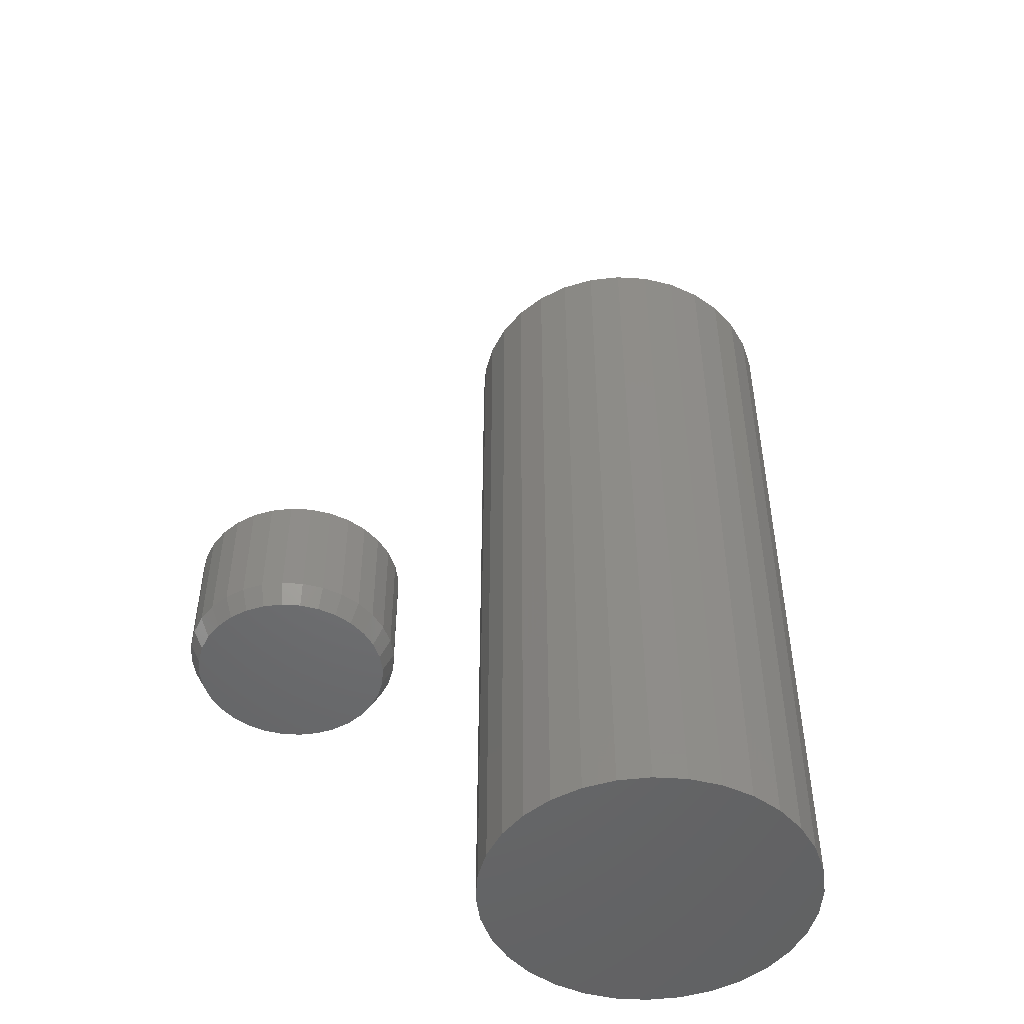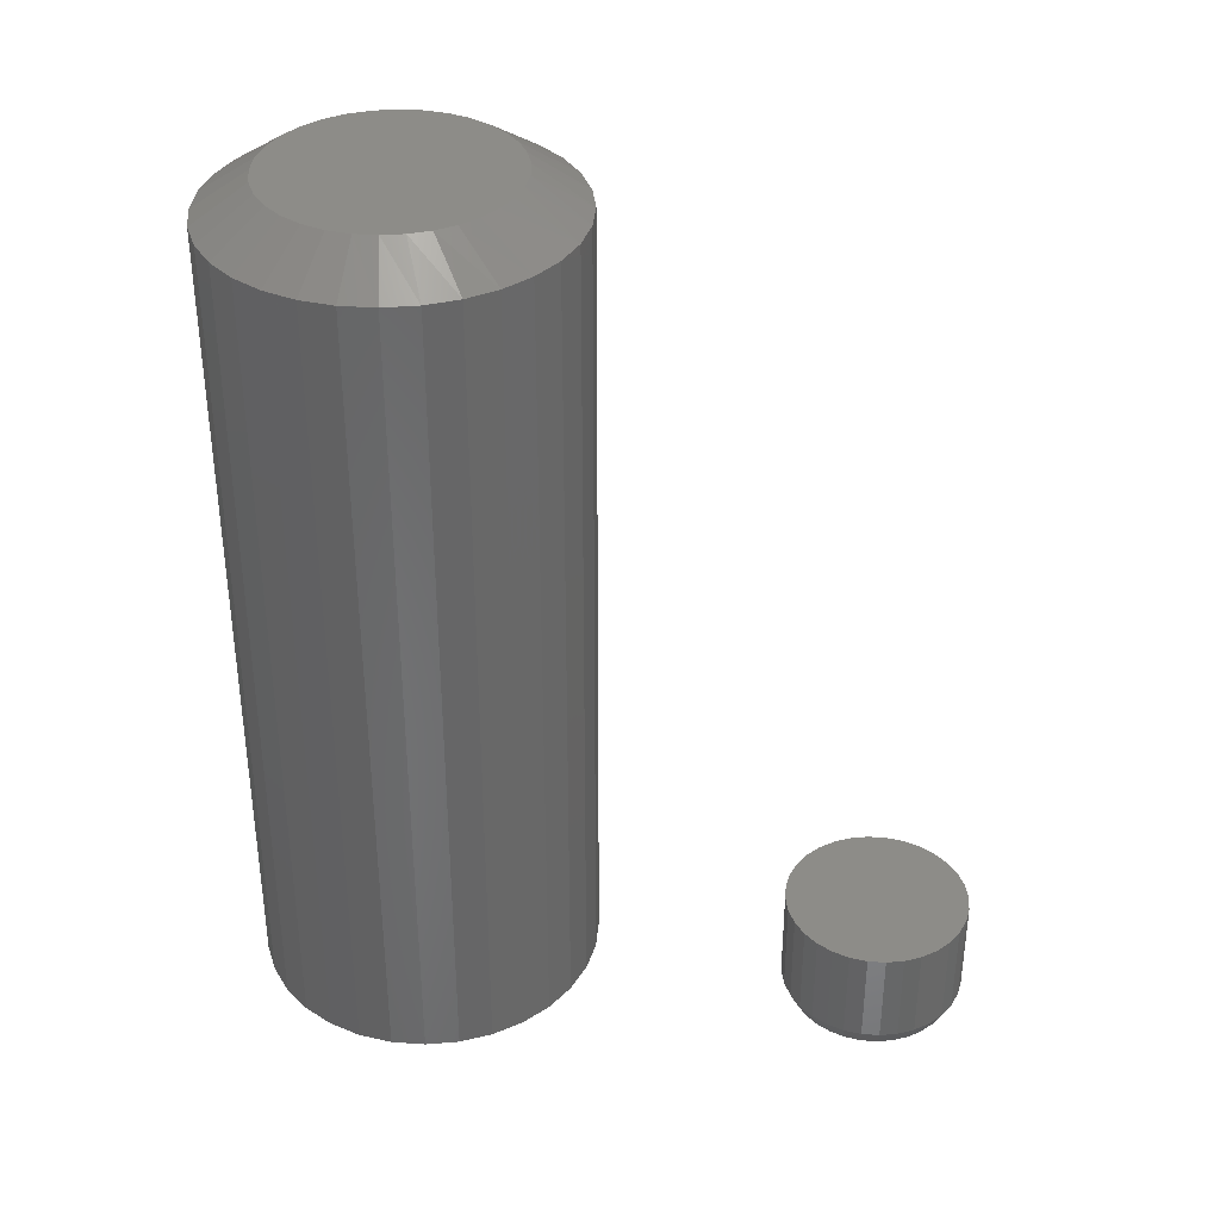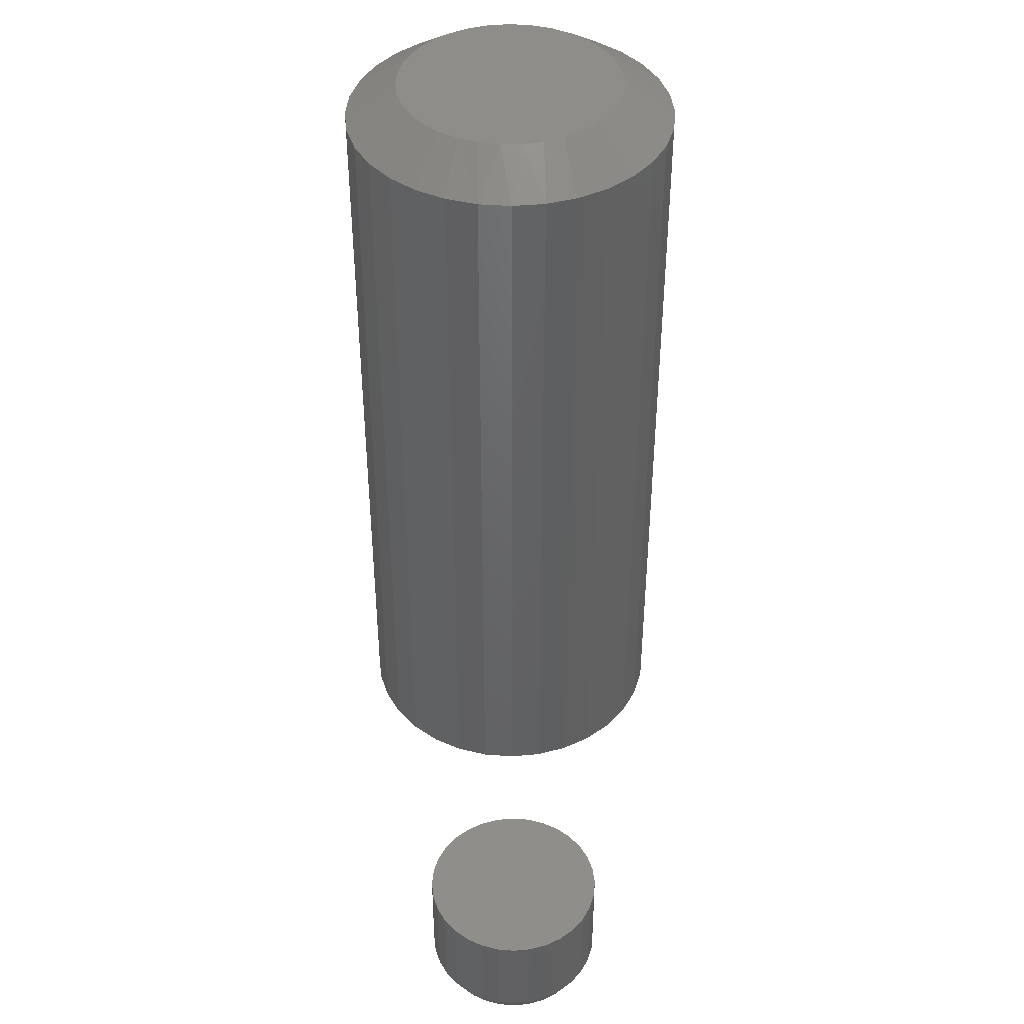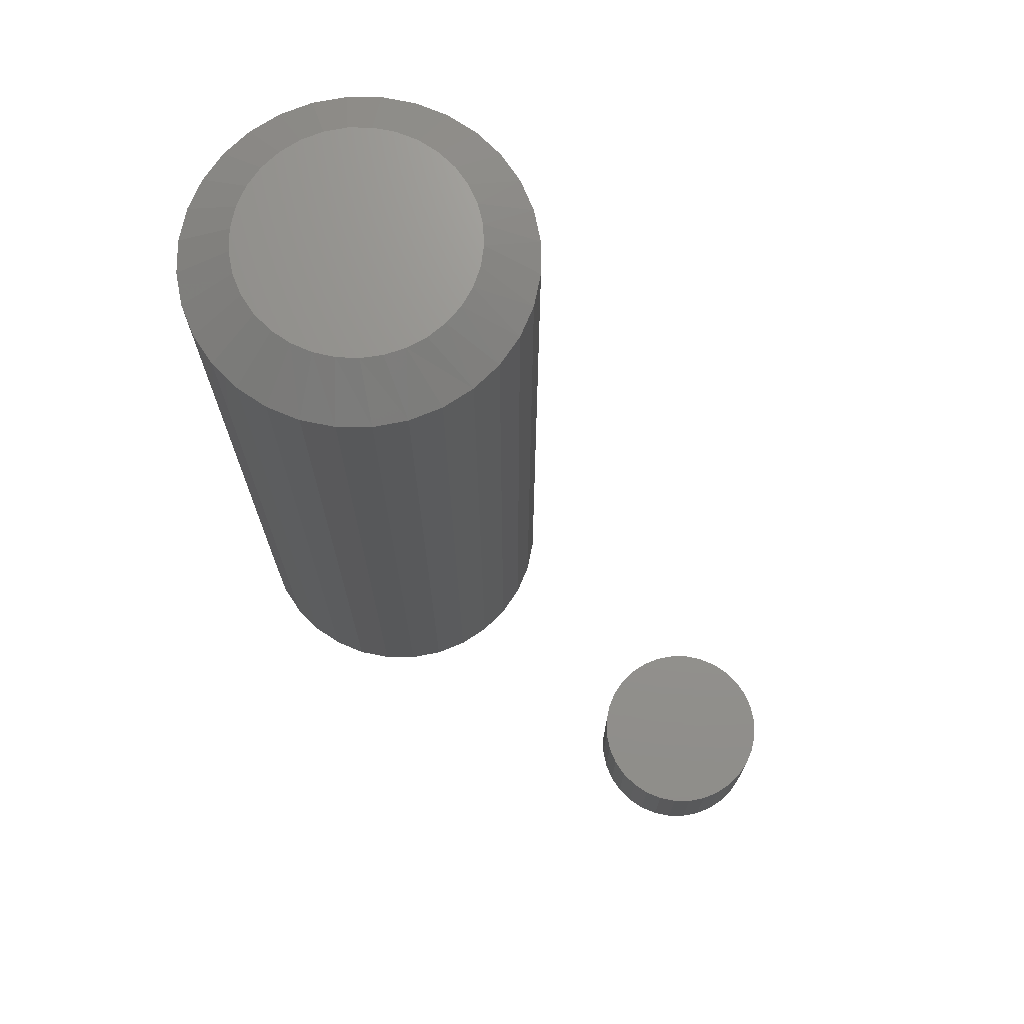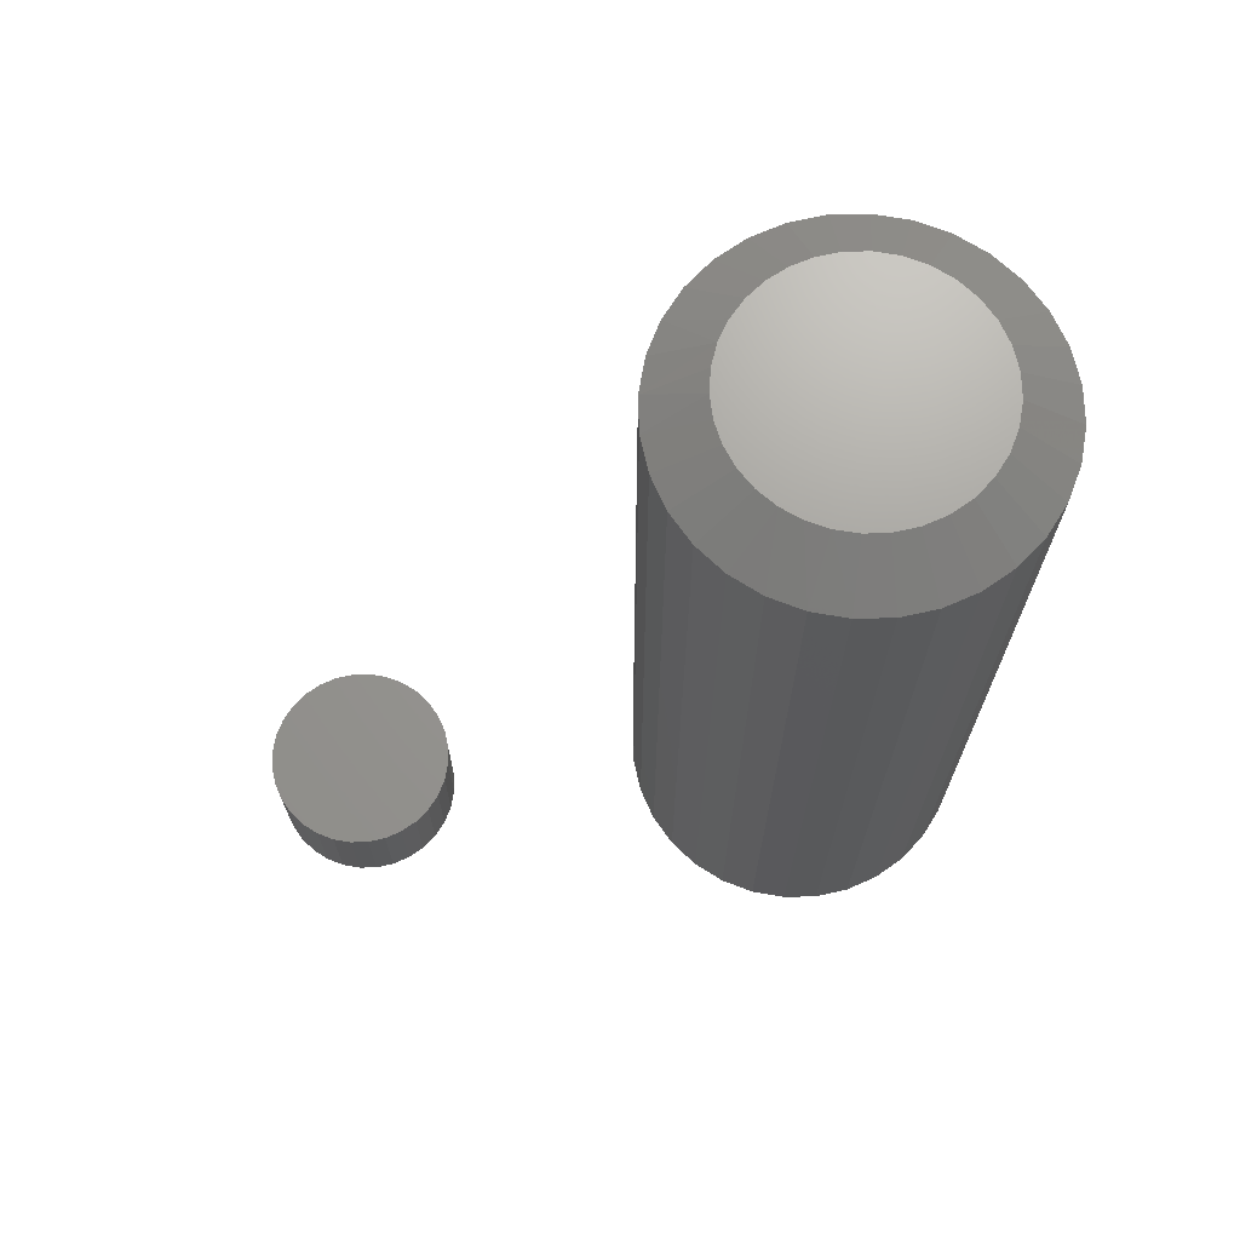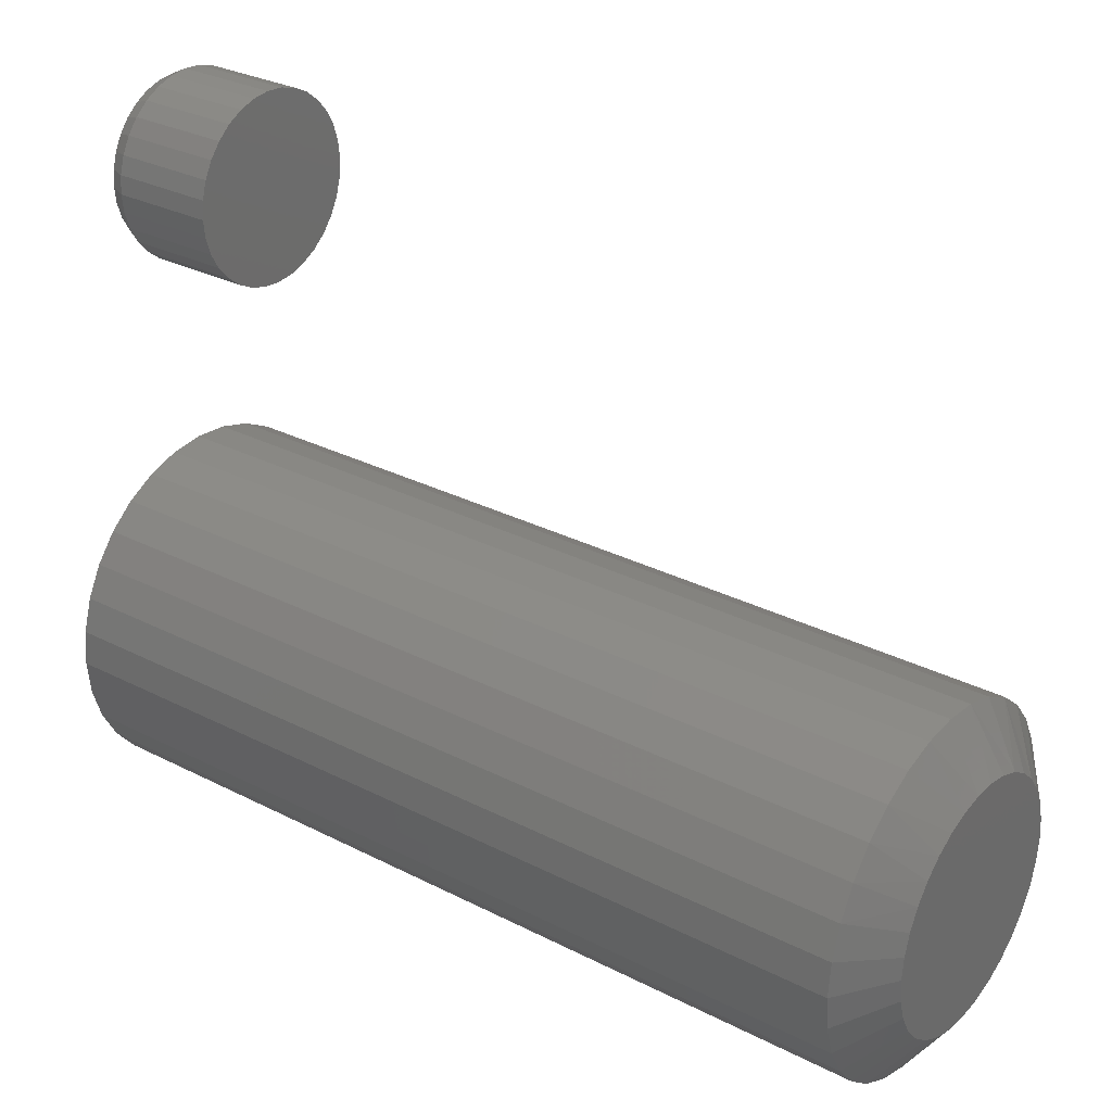
<metadata>
{"format":"stl","ext":"stl","renderer":"f3d","projection":"perspective","resolution":1024,"background":"white","views":[{"elev":-49.3,"azim":-133.3,"up":"+Z"},{"elev":36.1,"azim":100.8,"up":"+Z"},{"elev":42.7,"azim":179.4,"up":"+Z"},{"elev":71.2,"azim":129.6,"up":"+Z"},{"elev":69.2,"azim":-97.0,"up":"+Z"},{"elev":30.1,"azim":-53.4,"up":"+Y"}]}
</metadata>
<code>
# stl→obj: 193 verts, 378 faces
v 0.2611 0.3058 0.75
v 0.242 0.3058 0.75
v 0.2233 0.3023 0.75
v 0.2798 0.3023 0.75
v 0.2056 0.2954 0.75
v 0.2975 0.2954 0.75
v 0.1894 0.2854 0.75
v 0.3137 0.2854 0.75
v 0.3089 0.1174 0.75
v 0.2121 0.1078 0.75
v 0.291 0.1078 0.75
v 0.2314 0.102 0.75
v 0.2717 0.102 0.75
v 0.2516 0.1 0.75
v 0.3278 0.2726 0.75
v 0.1754 0.2726 0.75
v 0.3392 0.2574 0.75
v 0.1639 0.2574 0.75
v 0.3477 0.2404 0.75
v 0.1554 0.2404 0.75
v 0.3529 0.2221 0.75
v 0.1502 0.2221 0.75
v 0.3547 0.2031 0.75
v 0.1484 0.2031 0.75
v 0.3527 0.183 0.75
v 0.1504 0.183 0.75
v 0.3468 0.1637 0.75
v 0.1563 0.1637 0.75
v 0.3373 0.1458 0.75
v 0.1658 0.1458 0.75
v 0.3245 0.1302 0.75
v 0.1786 0.1302 0.75
v 0.1943 0.1174 0.75
v 0.4016 0.2031 0
v 0.4016 0.2031 0.7188
v 0.3987 0.1739 0
v 0.3987 0.1739 0.7188
v 0.3901 0.1457 0
v 0.3901 0.1457 0.7188
v 0.3763 0.1198 0
v 0.3763 0.1198 0.7188
v 0.3576 0.09706 0
v 0.3576 0.09706 0.7188
v 0.3349 0.0784 0
v 0.3349 0.0784 0.7188
v 0.309 0.06454 0
v 0.309 0.06454 0.7188
v 0.2808 0.05601 0
v 0.2808 0.05601 0.7188
v 0.2516 0.05312 0
v 0.2516 0.05312 0.7188
v 0.2223 0.05601 0
v 0.2223 0.05601 0.7188
v 0.1942 0.06454 0
v 0.1942 0.06454 0.7188
v 0.1682 0.0784 0
v 0.1682 0.0784 0.7188
v 0.1455 0.09706 0
v 0.1455 0.09706 0.7188
v 0.1268 0.1198 0
v 0.1268 0.1198 0.7188
v 0.113 0.1457 0
v 0.113 0.1457 0.7188
v 0.1044 0.1739 0
v 0.1044 0.1739 0.7188
v 0.1016 0.2031 0
v 0.1016 0.2031 0.7188
v 0.1044 0.2324 0
v 0.1044 0.2324 0.7188
v 0.113 0.2605 0
v 0.113 0.2605 0.7188
v 0.1268 0.2865 0
v 0.1268 0.2865 0.7188
v 0.1455 0.3092 0
v 0.1455 0.3092 0.7188
v 0.1682 0.3278 0
v 0.1682 0.3278 0.7188
v 0.1942 0.3417 0
v 0.1942 0.3417 0.7188
v 0.2223 0.3502 0
v 0.2223 0.3502 0.7188
v 0.2516 0.3531 0
v 0.2516 0.3531 0.7188
v 0.2808 0.3502 0
v 0.2808 0.3502 0.7188
v 0.309 0.3417 0
v 0.309 0.3417 0.7188
v 0.3349 0.3278 0
v 0.3349 0.3278 0.7188
v 0.3576 0.3092 0
v 0.3576 0.3092 0.7188
v 0.3763 0.2865 0
v 0.3763 0.2865 0.7188
v 0.3901 0.2605 0
v 0.3901 0.2605 0.7188
v 0.3987 0.2324 0
v 0.3987 0.2324 0.7188
v 0.2526 0.6711 0
v 0.2665 0.6698 0
v 0.2388 0.6698 0
v 0.2254 0.6657 0
v 0.2799 0.6657 0
v 0.2131 0.6591 0
v 0.2922 0.6591 0
v 0.2023 0.6503 0
v 0.3029 0.6503 0
v 0.1935 0.6395 0
v 0.3118 0.6395 0
v 0.3029 0.5497 0
v 0.2023 0.5497 0
v 0.3118 0.5605 0
v 0.2131 0.5409 0
v 0.2922 0.5409 0
v 0.2254 0.5343 0
v 0.2799 0.5343 0
v 0.2388 0.5302 0
v 0.2665 0.5302 0
v 0.2526 0.5289 0
v 0.1935 0.5605 0
v 0.1869 0.5728 0
v 0.3184 0.5728 0
v 0.1829 0.5861 0
v 0.3224 0.5861 0
v 0.1815 0.6 0
v 0.3238 0.6 0
v 0.1829 0.6139 0
v 0.3224 0.6139 0
v 0.1869 0.6272 0
v 0.3184 0.6272 0
v 0.3316 0.6 0.01562
v 0.3316 0.6 0.1016
v 0.3301 0.5846 0.01562
v 0.3301 0.5846 0.1016
v 0.3256 0.5698 0.01562
v 0.3256 0.5698 0.1016
v 0.3183 0.5561 0.01562
v 0.3183 0.5561 0.1016
v 0.3085 0.5442 0.01562
v 0.3085 0.5442 0.1016
v 0.2965 0.5344 0.01562
v 0.2965 0.5344 0.1016
v 0.2828 0.5271 0.01562
v 0.2828 0.5271 0.1016
v 0.268 0.5226 0.01562
v 0.268 0.5226 0.1016
v 0.2526 0.5211 0.01562
v 0.2526 0.5211 0.1016
v 0.2372 0.5226 0.01562
v 0.2372 0.5226 0.1016
v 0.2224 0.5271 0.01562
v 0.2224 0.5271 0.1016
v 0.2088 0.5344 0.01562
v 0.2088 0.5344 0.1016
v 0.1968 0.5442 0.01562
v 0.1968 0.5442 0.1016
v 0.187 0.5561 0.01562
v 0.187 0.5561 0.1016
v 0.1797 0.5698 0.01562
v 0.1797 0.5698 0.1016
v 0.1752 0.5846 0.01562
v 0.1752 0.5846 0.1016
v 0.1737 0.6 0.01562
v 0.1737 0.6 0.1016
v 0.1752 0.6154 0.01562
v 0.1752 0.6154 0.1016
v 0.1797 0.6302 0.01562
v 0.1797 0.6302 0.1016
v 0.187 0.6439 0.01562
v 0.187 0.6439 0.1016
v 0.1968 0.6558 0.01562
v 0.1968 0.6558 0.1016
v 0.2088 0.6656 0.01562
v 0.2088 0.6656 0.1016
v 0.2224 0.6729 0.01562
v 0.2224 0.6729 0.1016
v 0.2372 0.6774 0.01562
v 0.2372 0.6774 0.1016
v 0.2526 0.6789 0.01562
v 0.2526 0.6789 0.1016
v 0.268 0.6774 0.01562
v 0.268 0.6774 0.1016
v 0.2828 0.6729 0.01562
v 0.2828 0.6729 0.1016
v 0.2965 0.6656 0.01562
v 0.2965 0.6656 0.1016
v 0.3085 0.6558 0.01562
v 0.3085 0.6558 0.1016
v 0.3183 0.6439 0.01562
v 0.3183 0.6439 0.1016
v 0.3256 0.6302 0.01562
v 0.3256 0.6302 0.1016
v 0.3301 0.6154 0.01562
v 0.3301 0.6154 0.1016
f 1 2 3
f 1 3 4
f 4 3 5
f 4 5 6
f 6 5 7
f 6 7 8
f 9 10 11
f 11 10 12
f 11 12 13
f 13 12 14
f 8 7 15
f 15 7 16
f 15 16 17
f 17 16 18
f 17 18 19
f 19 18 20
f 19 20 21
f 21 20 22
f 21 22 23
f 23 22 24
f 23 24 25
f 25 24 26
f 25 26 27
f 27 26 28
f 27 28 29
f 29 28 30
f 29 30 31
f 31 30 32
f 31 32 9
f 9 32 33
f 9 33 10
f 34 35 36
f 36 35 37
f 36 37 38
f 38 37 39
f 38 39 40
f 40 39 41
f 40 41 42
f 42 41 43
f 42 43 44
f 44 43 45
f 44 45 46
f 46 45 47
f 46 47 48
f 48 47 49
f 48 49 50
f 50 49 51
f 50 51 52
f 52 51 53
f 52 53 54
f 54 53 55
f 54 55 56
f 56 55 57
f 56 57 58
f 58 57 59
f 58 59 60
f 60 59 61
f 60 61 62
f 62 61 63
f 62 63 64
f 64 63 65
f 64 65 66
f 66 65 67
f 66 67 68
f 68 67 69
f 68 69 70
f 70 69 71
f 70 71 72
f 72 71 73
f 72 73 74
f 74 73 75
f 74 75 76
f 76 75 77
f 76 77 78
f 78 77 79
f 78 79 80
f 80 79 81
f 80 81 82
f 82 81 83
f 82 83 84
f 84 83 85
f 84 85 86
f 86 85 87
f 86 87 88
f 88 87 89
f 88 89 90
f 90 89 91
f 90 91 92
f 92 91 93
f 92 93 94
f 94 93 95
f 94 95 96
f 96 95 97
f 96 97 34
f 34 97 35
f 32 57 33
f 49 47 13
f 13 47 11
f 39 29 41
f 29 39 27
f 27 39 37
f 27 37 25
f 25 37 35
f 25 35 23
f 28 61 30
f 61 28 63
f 63 28 26
f 63 26 65
f 65 26 24
f 65 24 67
f 57 32 59
f 59 32 30
f 59 30 61
f 53 10 55
f 55 10 33
f 55 33 57
f 10 53 12
f 12 53 51
f 12 51 14
f 14 51 49
f 14 49 13
f 43 9 45
f 45 9 11
f 45 11 47
f 9 43 31
f 31 43 41
f 31 41 29
f 87 85 6
f 6 89 87
f 85 83 1
f 4 85 1
f 4 6 85
f 81 79 3
f 2 81 3
f 2 83 81
f 1 83 2
f 77 75 7
f 5 77 7
f 5 79 77
f 3 79 5
f 7 75 16
f 16 75 73
f 16 73 18
f 18 73 71
f 18 71 20
f 20 71 69
f 20 69 22
f 22 69 67
f 22 67 24
f 19 93 17
f 93 19 95
f 95 19 21
f 95 21 97
f 97 21 23
f 97 23 35
f 6 8 89
f 89 8 15
f 89 15 91
f 91 15 17
f 91 17 93
f 82 84 80
f 78 80 84
f 86 78 84
f 48 52 46
f 50 52 48
f 52 54 46
f 46 54 56
f 46 56 44
f 44 56 58
f 44 58 42
f 42 58 60
f 42 60 40
f 40 60 62
f 40 62 38
f 38 62 64
f 38 64 36
f 36 64 66
f 36 66 34
f 34 66 68
f 34 68 96
f 96 68 70
f 96 70 94
f 94 70 72
f 94 72 92
f 92 72 74
f 92 74 90
f 90 74 76
f 90 76 88
f 88 76 78
f 88 78 86
f 98 99 100
f 101 100 99
f 102 101 99
f 103 101 102
f 104 103 102
f 105 103 104
f 106 105 104
f 107 105 106
f 108 107 106
f 109 110 111
f 112 110 109
f 113 112 109
f 114 112 113
f 115 114 113
f 116 114 115
f 117 116 115
f 118 116 117
f 110 119 111
f 111 119 120
f 111 120 121
f 121 120 122
f 121 122 123
f 123 122 124
f 123 124 125
f 125 124 126
f 125 126 127
f 127 126 128
f 127 128 129
f 129 128 107
f 129 107 108
f 130 131 132
f 132 131 133
f 132 133 134
f 134 133 135
f 134 135 136
f 136 135 137
f 136 137 138
f 138 137 139
f 138 139 140
f 140 139 141
f 140 141 142
f 142 141 143
f 142 143 144
f 144 143 145
f 144 145 146
f 146 145 147
f 146 147 148
f 148 147 149
f 148 149 150
f 150 149 151
f 150 151 152
f 152 151 153
f 152 153 154
f 154 153 155
f 154 155 156
f 156 155 157
f 156 157 158
f 158 157 159
f 158 159 160
f 160 159 161
f 160 161 162
f 162 161 163
f 162 163 164
f 164 163 165
f 164 165 166
f 166 165 167
f 166 167 168
f 168 167 169
f 168 169 170
f 170 169 171
f 170 171 172
f 172 171 173
f 172 173 174
f 174 173 175
f 174 175 176
f 176 175 177
f 176 177 178
f 178 177 179
f 178 179 180
f 180 179 181
f 180 181 182
f 182 181 183
f 182 183 184
f 184 183 185
f 184 185 186
f 186 185 187
f 186 187 188
f 188 187 189
f 188 189 190
f 190 189 191
f 190 191 192
f 192 191 193
f 192 193 130
f 130 193 131
f 125 130 123
f 123 130 132
f 123 132 121
f 121 132 134
f 121 134 111
f 111 134 136
f 111 136 109
f 109 136 138
f 109 138 113
f 113 138 140
f 113 140 115
f 115 140 142
f 115 142 117
f 117 142 144
f 117 144 118
f 118 144 146
f 118 146 116
f 116 146 148
f 116 148 114
f 114 148 150
f 114 150 112
f 112 150 152
f 112 152 110
f 110 152 154
f 110 154 119
f 119 154 156
f 119 156 120
f 120 156 158
f 120 158 122
f 122 158 160
f 122 160 124
f 124 160 162
f 124 162 126
f 126 162 164
f 126 164 128
f 128 164 166
f 128 166 107
f 107 166 168
f 107 168 105
f 105 168 170
f 105 170 103
f 103 170 172
f 103 172 101
f 101 172 174
f 101 174 100
f 100 174 176
f 100 176 98
f 98 176 178
f 98 178 99
f 99 178 180
f 99 180 102
f 102 180 182
f 102 182 104
f 104 182 184
f 104 184 106
f 106 184 186
f 106 186 108
f 108 186 188
f 108 188 129
f 129 188 190
f 129 190 127
f 127 190 192
f 127 192 125
f 125 192 130
f 177 181 179
f 181 177 175
f 181 175 183
f 183 175 173
f 183 173 185
f 185 173 171
f 185 171 187
f 139 153 141
f 141 153 151
f 141 151 143
f 143 151 149
f 143 149 145
f 145 149 147
f 187 171 189
f 189 171 169
f 189 169 191
f 191 169 167
f 191 167 193
f 193 167 165
f 193 165 131
f 131 165 163
f 131 163 133
f 133 163 161
f 133 161 135
f 135 161 159
f 135 159 137
f 137 159 157
f 137 157 139
f 139 157 155
f 139 155 153

</code>
